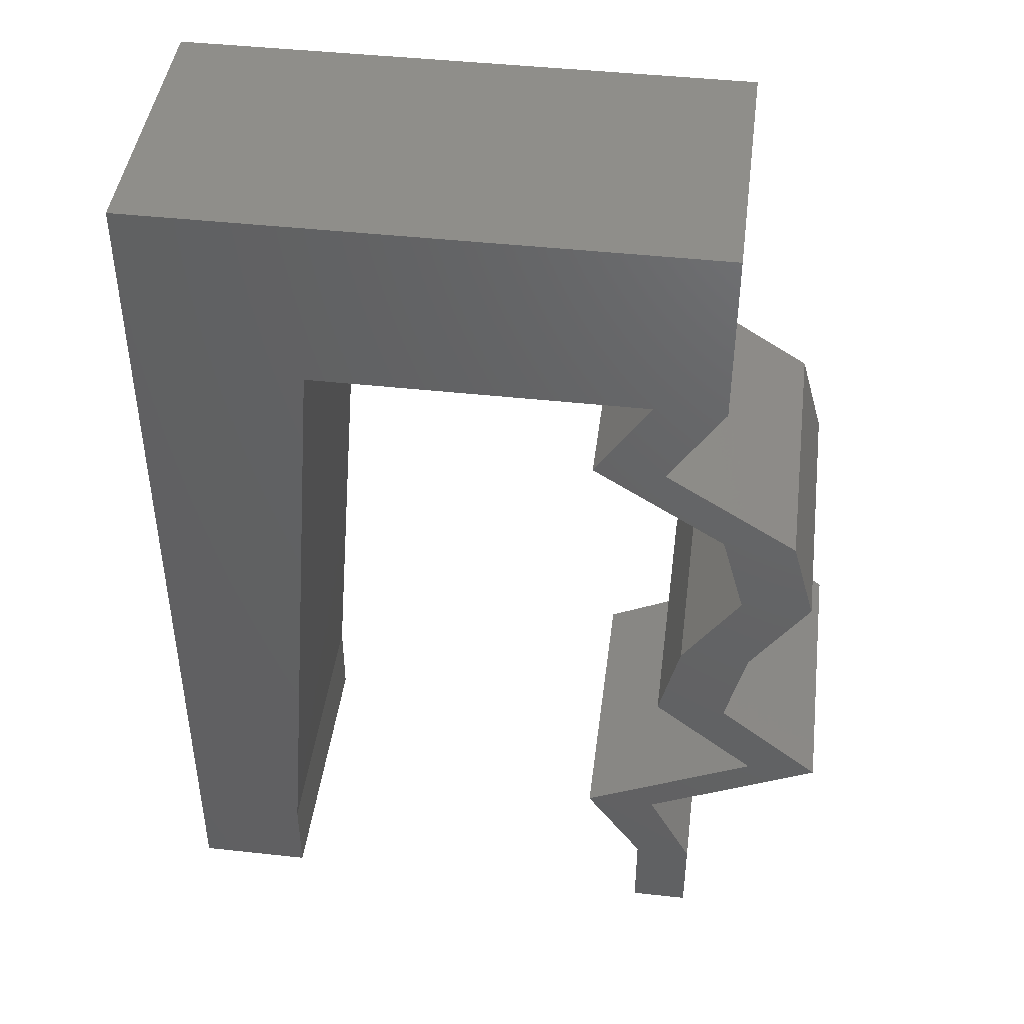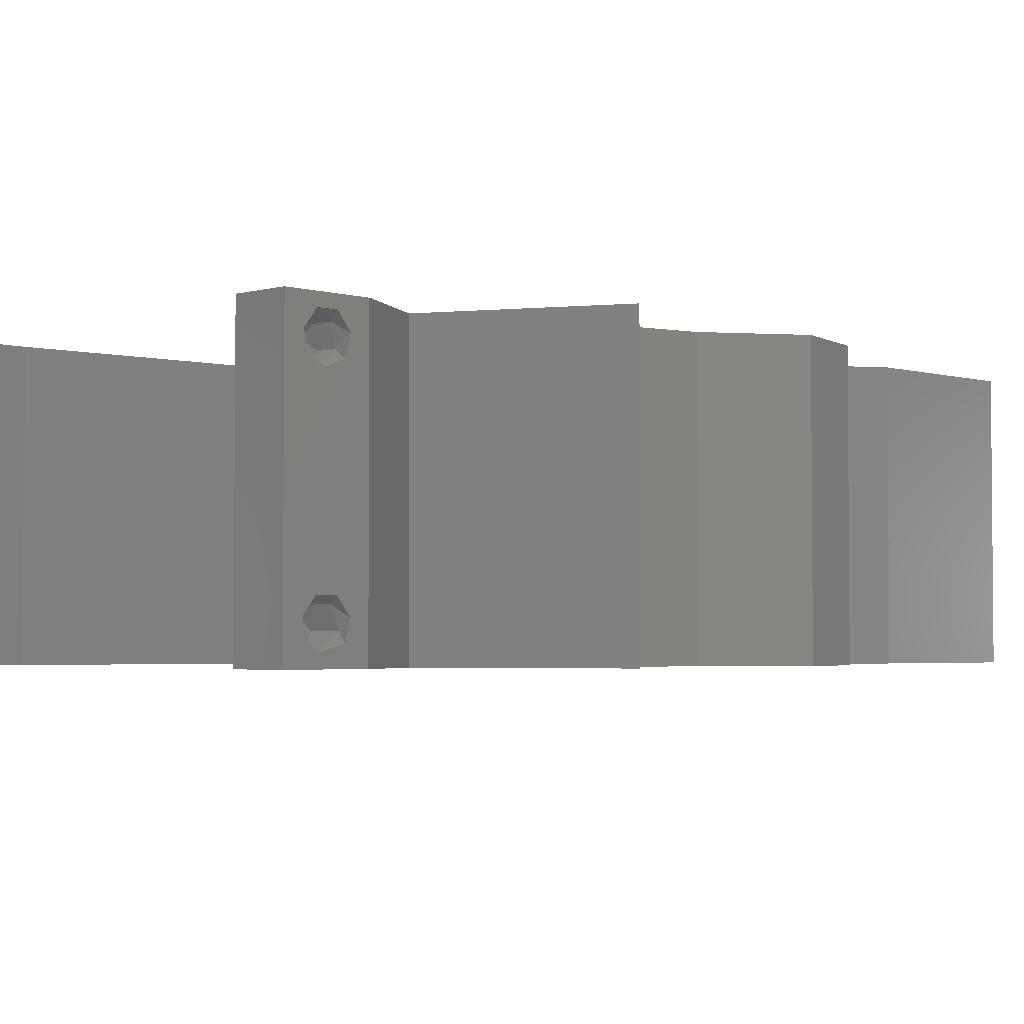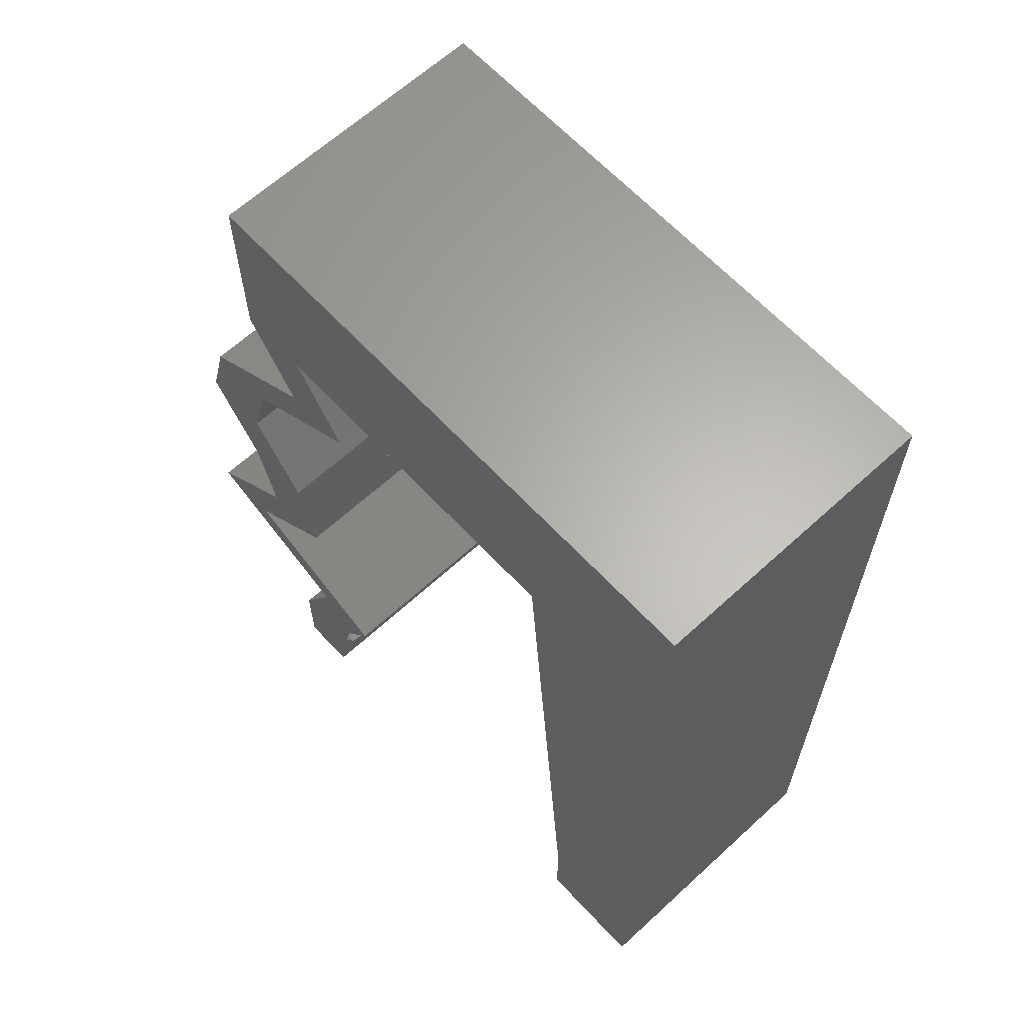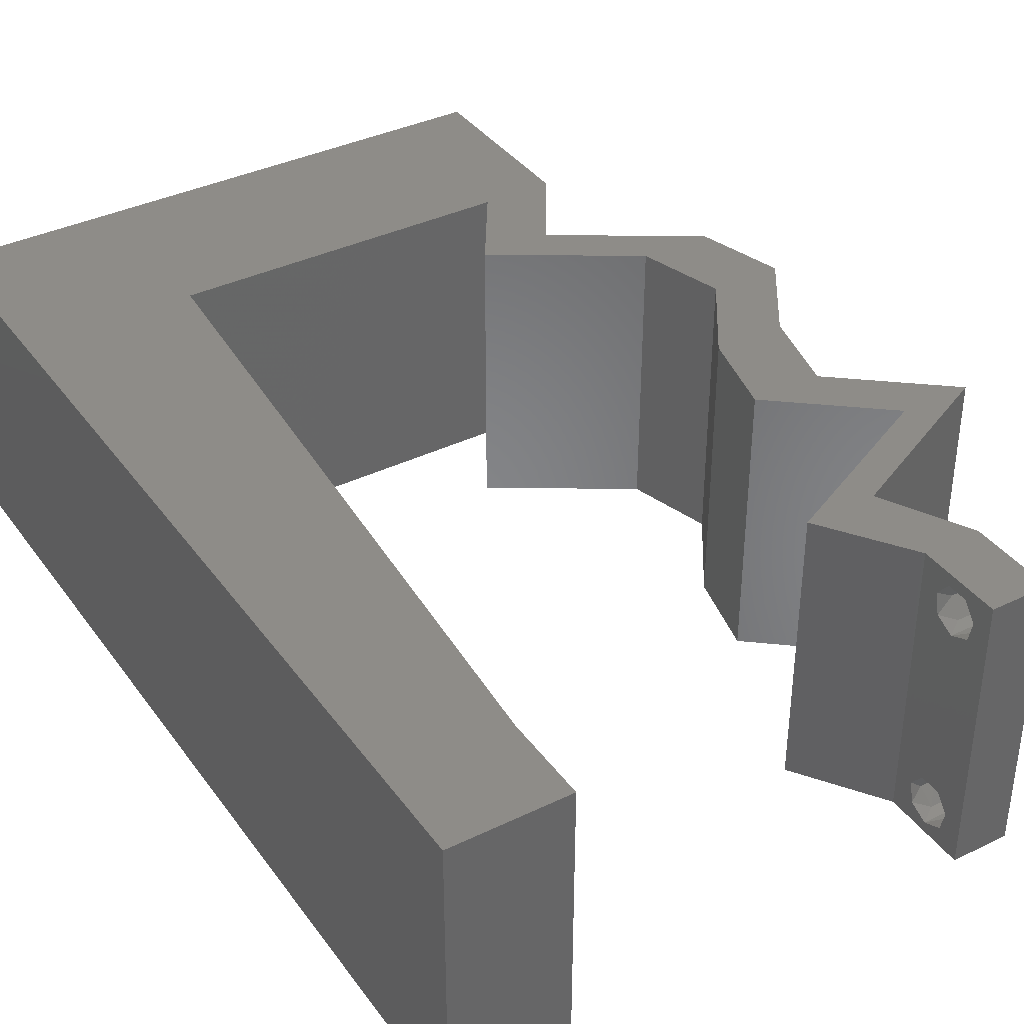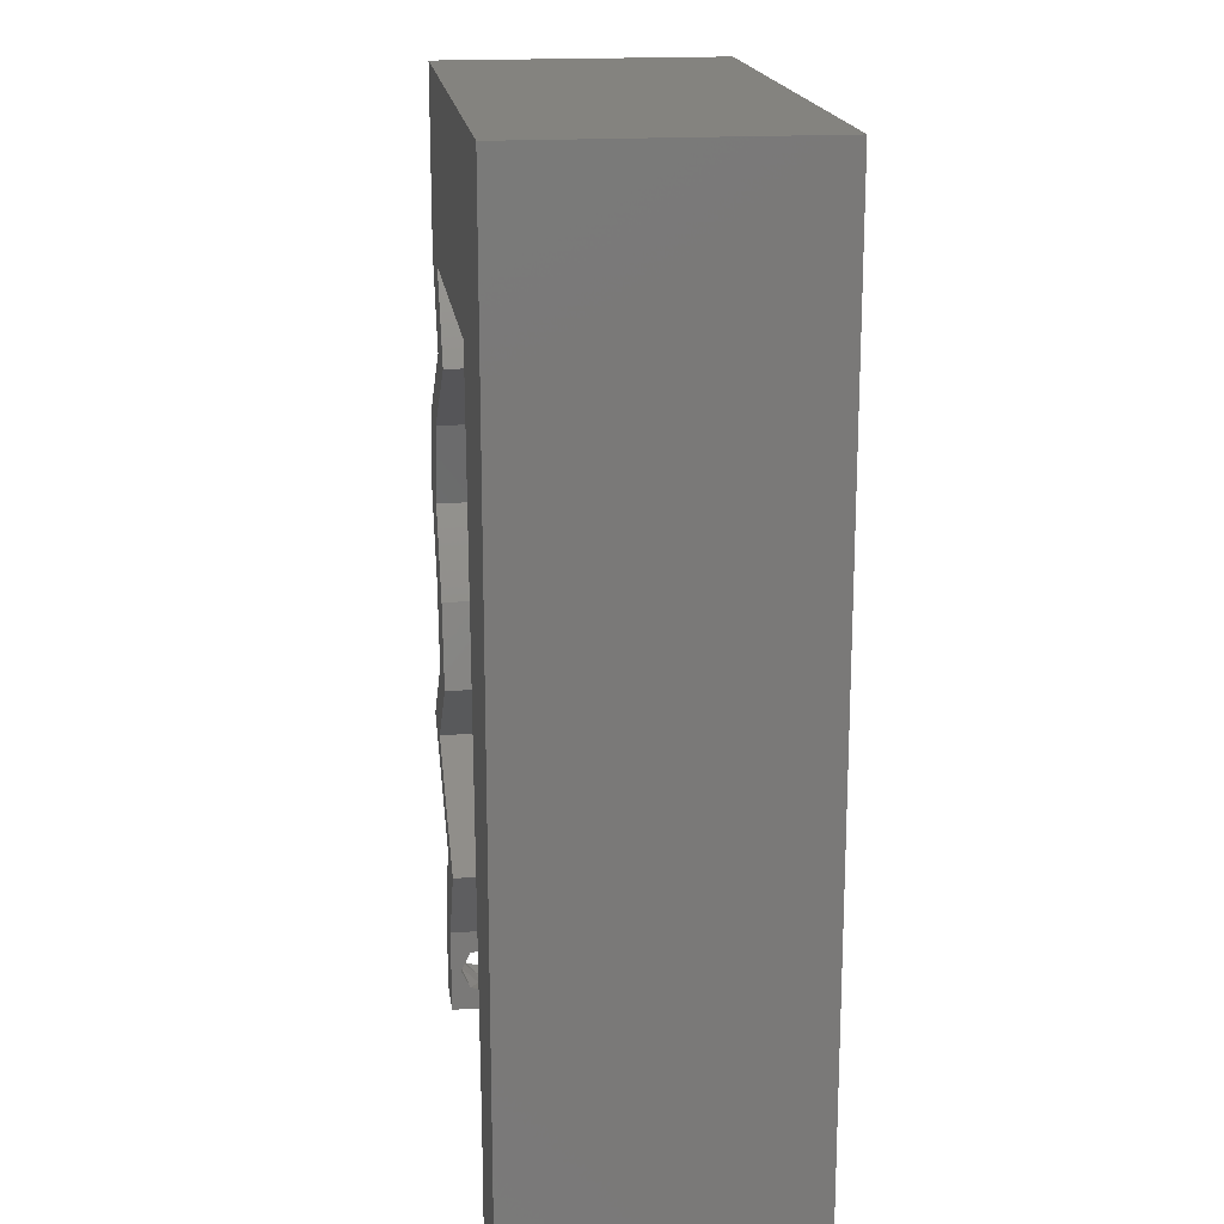
<metadata>
{"format":"stl","ext":"stl","renderer":"f3d","projection":"perspective","resolution":1024,"background":"white","views":[{"elev":44.4,"azim":7.3,"up":"+Y"},{"elev":-3.0,"azim":44.2,"up":"+Z"},{"elev":63.8,"azim":-132.8,"up":"+Y"},{"elev":37.6,"azim":-31.7,"up":"+Z"},{"elev":17.8,"azim":-97.3,"up":"+Y"}]}
</metadata>
<code>
# stl→obj: 252 verts, 508 faces
v 0.04 0 0.01
v 0.04 -0.006 0.01
v 0.04 -0.002262 0.003932
v 0.04 -0.003 0.0159
v 0.04 -0.001671 0.00134
v 0.04 0 0
v 0.04 -0.001343 0.002778
v 0.04 -0.004657 0.002778
v 0.04 -0.006 0
v 0.04 -0.004329 0.00134
v 0.04 -0.003 0.0007
v 0.04 -0.004657 0.01798
v 0.04 -0.003738 0.01913
v 0.04 -0.006 0.02
v 0.04 -0.002262 0.01913
v 0.04 -0.001343 0.01798
v 0.04 0 0.02
v 0.04 -0.001671 0.01654
v 0.04 -0.004329 0.01654
v 0.04 -0.003738 0.003932
v 0.036 -0.006 0.01
v 0.036 0 0.01
v 0.036 -0.002262 0.003932
v 0.036 -0.003 0.0159
v 0.036 -0.001343 0.002778
v 0.036 0 0
v 0.036 -0.001671 0.00134
v 0.036 -0.004329 0.00134
v 0.036 -0.006 0
v 0.036 -0.004657 0.002778
v 0.036 -0.003 0.0007
v 0.036 0 0.02
v 0.036 -0.001343 0.01798
v 0.036 -0.002262 0.01913
v 0.036 -0.003738 0.01913
v 0.036 -0.004657 0.01798
v 0.036 -0.006 0.02
v 0.036 -0.004329 0.01654
v 0.036 -0.001671 0.01654
v 0.036 -0.003738 0.003932
v 0.03507 0.04744 0.02
v 0.04 0.04744 0.02
v 0.04 0.05372 0.02
v 0.03403 0.05468 0.02
v 0.02626 0.05398 0.02
v 0 -0.006 0.02
v 0.008 -0.006 0.02
v 0.004 -0.003 0.02
v 0.008 0 0.02
v 0 0 0.02
v 0.04547 0.03558 0.02
v 0.0422 0.02965 0.02
v 0.04713 0.02965 0.02
v 0.04 0.06 0.02
v 0.00417 0.005975 0.02
v 0.03619 0.04151 0.02
v 0.04055 0.03558 0.02
v 0 0.024 0.02
v 0 0.012 0.02
v 0.004642 0.01795 0.02
v 0.03 0.06 0.02
v 0.00895 0.01186 0.02
v 0.009899 0.02372 0.02
v 0.03126 0.04151 0.02
v 0.02343 0.04744 0.02
v 0 0.036 0.02
v 0.005122 0.03 0.02
v 0.01085 0.03558 0.02
v 0 0.06 0.02
v 0 0.048 0.02
v 0.00586 0.05398 0.02
v 0.038 -0.003 0.02
v 0.02 0.06 0.02
v 0.01622 0.05381 0.02
v 0.005661 0.04197 0.02
v 0.0118 0.04744 0.02
v 0.01 0.06 0.02
v 0.04313 0.02372 0.02
v 0.03821 0.02372 0.02
v 0.04171 0.01779 0.02
v 0.04895 0.01186 0.02
v 0.04402 0.01186 0.02
v 0.03678 0.01779 0.02
v 0.04291 0.008896 0.02
v 0.03687 0.005931 0.02
v 0.03194 0.005931 0.02
v 0.03798 0.008896 0.02
v 0 -0.006 0.01
v 0 -0.003 0.015
v 0 0 0.01
v 0 -0.006 0
v 0 -0.003 0.005
v 0 0 0
v 0.004 -0.006 0.015
v 0.008 -0.006 0.01
v 0.004 -0.006 0.005
v 0.008 -0.006 0
v 0 0.06 0
v 0 0.051 0.0086
v 0 0.06 0.01
v 0 0.009 0.0114
v 0 0.048 0
v 0 0.0415 0.009767
v 0 0.03 0.01
v 0 0.036 0
v 0 0.024 0
v 0 0.0185 0.01023
v 0 0.012 0
v 0 0.005337 0.005128
v 0 0.05466 0.01487
v 0.03507 0.04744 0
v 0.04 0.05372 0
v 0.04 0.04744 0
v 0.02626 0.05398 0
v 0.03403 0.05468 0
v 0.004 -0.003 0
v 0.008 0 0
v 0.04547 0.03558 0
v 0.04713 0.02965 0
v 0.0422 0.02965 0
v 0.04 0.06 0
v 0.00417 0.005975 0
v 0.03619 0.04151 0
v 0.04055 0.03558 0
v 0.004642 0.01795 0
v 0.03 0.06 0
v 0.00895 0.01186 0
v 0.009899 0.02372 0
v 0.03126 0.04151 0
v 0.02343 0.04744 0
v 0.005122 0.03 0
v 0.01085 0.03558 0
v 0.00586 0.05398 0
v 0.038 -0.003 0
v 0.01622 0.05381 0
v 0.02 0.06 0
v 0.005661 0.04197 0
v 0.0118 0.04744 0
v 0.01 0.06 0
v 0.04313 0.02372 0
v 0.04171 0.01779 0
v 0.03821 0.02372 0
v 0.04895 0.01186 0
v 0.04402 0.01186 0
v 0.03678 0.01779 0
v 0.04291 0.008896 0
v 0.03687 0.005931 0
v 0.03194 0.005931 0
v 0.03798 0.008896 0
v 0.008 0 0.01
v 0.008 -0.003 0.015
v 0.008 -0.003 0.005
v 0.015 0.06 0.00866
v 0.025 0.06 0.01134
v 0.006575 0.06 0.01266
v 0.03343 0.06 0.007337
v 0.04 0.06 0.01
v 0.0342 0.06 0.01422
v 0.005798 0.06 0.00578
v 0.04 0.04744 0.01
v 0.03809 0.04448 0.015
v 0.03619 0.04151 0.01
v 0.03809 0.04448 0.005
v 0.04083 0.03855 0.005494
v 0.04083 0.03855 0.01448
v 0.04547 0.03558 0.01
v 0.0463 0.03262 0.015
v 0.04713 0.02965 0.01
v 0.0463 0.03262 0.005
v 0.04513 0.02669 0.015
v 0.04313 0.02372 0.01
v 0.04513 0.02669 0.005
v 0.04242 0.02076 0.015
v 0.04171 0.01779 0.01
v 0.04242 0.02076 0.005
v 0.04533 0.01483 0.015
v 0.04895 0.01186 0.01
v 0.04533 0.01483 0.005
v 0.04473 0.009785 0.015
v 0.03687 0.005931 0.01
v 0.04086 0.007888 0.015
v 0.04086 0.007888 0.005
v 0.04473 0.009785 0.005
v 0.04283 0.008856 0.01
v 0.03844 0.002965 0.015
v 0.03844 0.002965 0.005
v 0.03397 0.002965 0.015
v 0.03194 0.005931 0.01
v 0.03397 0.002965 0.005
v 0.03593 0.007888 0.015
v 0.04402 0.01186 0.01
v 0.0398 0.009785 0.015
v 0.03593 0.007888 0.005
v 0.0398 0.009785 0.005
v 0.0379 0.008856 0.01
v 0.0404 0.01483 0.015
v 0.03678 0.01779 0.01
v 0.0404 0.01483 0.005
v 0.03749 0.02076 0.015
v 0.03821 0.02372 0.01
v 0.03749 0.02076 0.005
v 0.0402 0.02669 0.015
v 0.0422 0.02965 0.01
v 0.0402 0.02669 0.005
v 0.04137 0.03262 0.015
v 0.04055 0.03558 0.01
v 0.04137 0.03262 0.005
v 0.0359 0.03855 0.005494
v 0.0359 0.03855 0.01448
v 0.03126 0.04151 0.01
v 0.03316 0.04448 0.015
v 0.03507 0.04744 0.01
v 0.03316 0.04448 0.005
v 0.02091 0.04744 0.01117
v 0.0118 0.04744 0.01
v 0.02814 0.04744 0.006895
v 0.02843 0.04744 0.0136
v 0.008712 0.008896 0.01146
v 0.01109 0.03855 0.01146
v 0.009464 0.01829 0.01024
v 0.01034 0.02924 0.01028
v 0.01137 0.04206 0.005
v 0.0375 -0.003738 0.01607
v 0.0385 -0.002262 0.01607
v 0.03712 -0.002262 0.01607
v 0.03888 -0.003738 0.01607
v 0.03727 -0.003 0.0193
v 0.03873 -0.001671 0.01866
v 0.03875 -0.003 0.0193
v 0.03727 -0.001343 0.01722
v 0.03875 -0.001343 0.01722
v 0.03725 -0.001671 0.01866
v 0.03798 -0.004322 0.01867
v 0.03873 -0.004657 0.01722
v 0.03725 -0.004657 0.01722
v 0.03685 -0.004329 0.01866
v 0.03914 -0.004332 0.01866
v 0.038 -0.003744 0.0008712
v 0.0385 -0.002262 0.0008684
v 0.03712 -0.002262 0.0008684
v 0.03914 -0.003734 0.0008667
v 0.03873 -0.003 0.0041
v 0.03727 -0.001671 0.00346
v 0.03875 -0.001671 0.00346
v 0.03727 -0.004329 0.00346
v 0.03875 -0.004329 0.00346
v 0.03725 -0.003 0.0041
v 0.03739 -0.004655 0.002013
v 0.03882 -0.004657 0.002022
v 0.03798 -0.00134 0.002033
v 0.03687 -0.001344 0.002017
v 0.03914 -0.001343 0.00202
f 1 2 3
f 1 4 2
f 5 6 7
f 8 9 10
f 10 9 11
f 11 6 5
f 12 13 14
f 15 16 17
f 14 15 17
f 13 15 14
f 9 6 11
f 8 2 9
f 17 18 1
f 16 18 17
f 14 2 19
f 19 12 14
f 6 1 7
f 1 18 4
f 2 4 19
f 7 1 3
f 20 2 8
f 3 2 20
f 21 22 23
f 24 22 21
f 25 26 27
f 28 29 30
f 28 31 29
f 26 31 27
f 32 33 34
f 35 36 37
f 34 37 32
f 37 36 38
f 35 37 34
f 26 29 31
f 25 22 26
f 37 38 21
f 32 22 39
f 39 33 32
f 29 21 30
f 21 38 24
f 39 22 24
f 30 21 40
f 40 21 23
f 23 22 25
f 41 42 43
f 41 44 45
f 46 47 48
f 49 50 48
f 51 52 53
f 43 54 44
f 50 49 55
f 42 41 56
f 57 52 51
f 58 59 60
f 54 61 44
f 62 63 60
f 41 64 56
f 65 41 45
f 41 43 44
f 66 58 67
f 63 68 67
f 69 70 71
f 62 59 55
f 37 14 72
f 17 32 72
f 45 73 74
f 70 66 75
f 65 45 74
f 68 76 75
f 76 65 74
f 50 46 48
f 47 49 48
f 70 76 71
f 63 58 60
f 59 62 60
f 76 70 75
f 68 66 67
f 58 63 67
f 61 73 45
f 66 68 75
f 77 69 71
f 73 77 74
f 77 71 74
f 71 76 74
f 44 61 45
f 59 50 55
f 57 51 56
f 64 57 56
f 14 17 72
f 32 37 72
f 49 62 55
f 53 52 78
f 79 80 78
f 52 79 78
f 81 80 82
f 80 83 82
f 80 79 83
f 84 81 82
f 17 85 32
f 32 85 86
f 85 87 86
f 84 87 85
f 87 84 82
f 88 89 90
f 50 89 46
f 91 92 93
f 90 92 88
f 46 89 88
f 90 89 50
f 88 92 91
f 93 92 90
f 47 94 95
f 88 94 46
f 91 96 88
f 95 96 97
f 46 94 47
f 95 94 88
f 97 96 91
f 88 96 95
f 98 99 100
f 50 101 90
f 102 99 98
f 59 101 50
f 103 104 66
f 105 104 103
f 105 103 102
f 66 104 58
f 106 104 105
f 58 107 59
f 58 104 107
f 70 103 66
f 108 107 106
f 107 104 106
f 93 109 108
f 69 110 70
f 70 99 103
f 108 101 107
f 70 110 99
f 108 109 101
f 107 101 59
f 103 99 102
f 100 110 69
f 90 109 93
f 101 109 90
f 99 110 100
f 111 112 113
f 111 114 115
f 91 116 97
f 117 116 93
f 118 119 120
f 112 115 121
f 93 122 117
f 113 123 111
f 124 118 120
f 106 125 108
f 121 115 126
f 127 125 128
f 111 123 129
f 130 114 111
f 111 115 112
f 105 131 106
f 128 131 132
f 98 133 102
f 127 122 108
f 29 134 9
f 6 134 26
f 114 135 136
f 102 137 105
f 130 135 114
f 132 137 138
f 138 135 130
f 93 116 91
f 97 116 117
f 102 133 138
f 128 125 106
f 108 125 127
f 138 137 102
f 132 131 105
f 106 131 128
f 126 114 136
f 105 137 132
f 139 133 98
f 136 135 139
f 139 135 133
f 133 135 138
f 115 114 126
f 108 122 93
f 124 123 118
f 129 123 124
f 9 134 6
f 26 134 29
f 117 122 127
f 119 140 120
f 140 141 142
f 120 140 142
f 143 144 141
f 141 144 145
f 141 145 142
f 146 144 143
f 6 26 147
f 26 148 147
f 147 148 149
f 149 146 147
f 149 144 146
f 150 151 95
f 47 151 49
f 117 152 97
f 95 152 150
f 49 151 150
f 95 151 47
f 97 152 95
f 150 152 117
f 73 153 77
f 136 154 126
f 73 154 153
f 153 154 136
f 153 155 77
f 154 156 126
f 61 154 73
f 139 153 136
f 126 156 121
f 121 156 157
f 69 155 100
f 77 155 69
f 61 158 154
f 139 159 153
f 154 158 156
f 153 159 155
f 54 158 61
f 157 158 54
f 98 159 139
f 100 159 98
f 156 158 157
f 155 159 100
f 160 157 43
f 160 112 157
f 157 54 43
f 160 43 42
f 112 121 157
f 113 112 160
f 160 161 162
f 56 161 42
f 113 163 123
f 162 163 160
f 42 161 160
f 162 161 56
f 160 163 113
f 123 163 162
f 123 164 118
f 51 165 56
f 56 165 162
f 166 165 51
f 166 164 165
f 165 164 162
f 162 164 123
f 118 164 166
f 53 167 51
f 166 167 168
f 118 169 119
f 168 169 166
f 51 167 166
f 168 167 53
f 166 169 118
f 119 169 168
f 168 170 171
f 78 170 53
f 119 172 140
f 171 172 168
f 53 170 168
f 171 170 78
f 168 172 119
f 140 172 171
f 80 173 78
f 171 173 174
f 140 175 141
f 174 175 171
f 78 173 171
f 174 173 80
f 171 175 140
f 141 175 174
f 80 176 174
f 177 176 81
f 174 178 141
f 143 178 177
f 81 176 80
f 174 176 177
f 141 178 143
f 177 178 174
f 81 179 177
f 180 181 85
f 147 182 180
f 177 183 143
f 84 179 81
f 85 181 84
f 143 183 146
f 146 182 147
f 84 181 179
f 183 182 146
f 183 184 182
f 181 184 179
f 180 184 181
f 177 184 183
f 179 184 177
f 182 184 180
f 17 185 85
f 180 185 1
f 147 186 6
f 1 186 180
f 85 185 180
f 1 185 17
f 180 186 147
f 6 186 1
f 2 14 37
f 21 2 37
f 29 9 2
f 29 2 21
f 86 187 32
f 22 187 188
f 26 189 148
f 188 189 22
f 32 187 22
f 188 187 86
f 22 189 26
f 148 189 188
f 86 190 188
f 191 192 82
f 188 193 148
f 144 194 191
f 87 190 86
f 82 192 87
f 148 193 149
f 149 194 144
f 192 190 87
f 149 193 194
f 193 195 194
f 192 195 190
f 190 195 188
f 194 195 191
f 191 195 192
f 188 195 193
f 82 196 191
f 197 196 83
f 191 198 144
f 145 198 197
f 83 196 82
f 191 196 197
f 144 198 145
f 197 198 191
f 79 199 83
f 197 199 200
f 200 201 197
f 145 201 142
f 83 199 197
f 200 199 79
f 197 201 145
f 142 201 200
f 200 202 203
f 52 202 79
f 142 204 120
f 203 204 200
f 79 202 200
f 203 202 52
f 200 204 142
f 120 204 203
f 57 205 52
f 203 205 206
f 120 207 124
f 206 207 203
f 52 205 203
f 206 205 57
f 203 207 120
f 124 207 206
f 124 208 129
f 64 209 57
f 57 209 206
f 210 209 64
f 209 208 206
f 210 208 209
f 206 208 124
f 129 208 210
f 41 211 64
f 210 211 212
f 129 213 111
f 212 213 210
f 64 211 210
f 212 211 41
f 210 213 129
f 111 213 212
f 130 214 138
f 215 214 76
f 76 214 65
f 111 216 130
f 65 217 41
f 212 216 111
f 130 216 214
f 41 217 212
f 214 216 217
f 65 214 217
f 217 216 212
f 138 214 215
f 127 218 117
f 150 218 49
f 76 219 215
f 49 218 62
f 68 219 76
f 220 221 63
f 128 221 220
f 132 221 128
f 62 220 63
f 63 221 68
f 128 220 127
f 138 222 132
f 220 218 127
f 132 219 221
f 132 222 219
f 221 219 68
f 62 218 220
f 215 222 138
f 219 222 215
f 117 218 150
f 4 24 223
f 24 4 224
f 24 224 225
f 4 223 226
f 227 228 229
f 228 230 231
f 228 227 232
f 230 228 232
f 233 234 235
f 233 235 236
f 234 223 235
f 230 224 231
f 234 233 237
f 224 230 225
f 223 234 226
f 227 229 233
f 16 15 228
f 35 34 227
f 33 39 230
f 12 19 234
f 16 228 231
f 228 15 229
f 33 230 232
f 227 34 232
f 18 16 231
f 38 36 235
f 15 13 229
f 34 33 232
f 223 38 235
f 224 18 231
f 227 233 236
f 233 229 237
f 35 227 236
f 12 234 237
f 229 13 237
f 230 39 225
f 234 19 226
f 235 36 236
f 24 38 223
f 4 18 224
f 39 24 225
f 19 4 226
f 13 12 237
f 36 35 236
f 11 31 238
f 31 11 239
f 31 239 240
f 11 238 241
f 242 243 244
f 245 242 246
f 242 245 247
f 243 242 247
f 238 28 248
f 245 246 248
f 248 246 249
f 31 28 238
f 240 250 251
f 239 250 240
f 28 30 248
f 30 245 248
f 3 20 242
f 23 25 243
f 30 40 245
f 242 20 246
f 3 242 244
f 23 243 247
f 245 40 247
f 20 8 246
f 7 3 244
f 40 23 247
f 244 243 250
f 238 248 249
f 246 8 249
f 239 5 252
f 250 239 252
f 8 10 249
f 243 25 251
f 7 244 252
f 11 5 239
f 238 249 241
f 250 243 251
f 27 31 240
f 244 250 252
f 249 10 241
f 27 240 251
f 25 27 251
f 5 7 252
f 10 11 241

</code>
